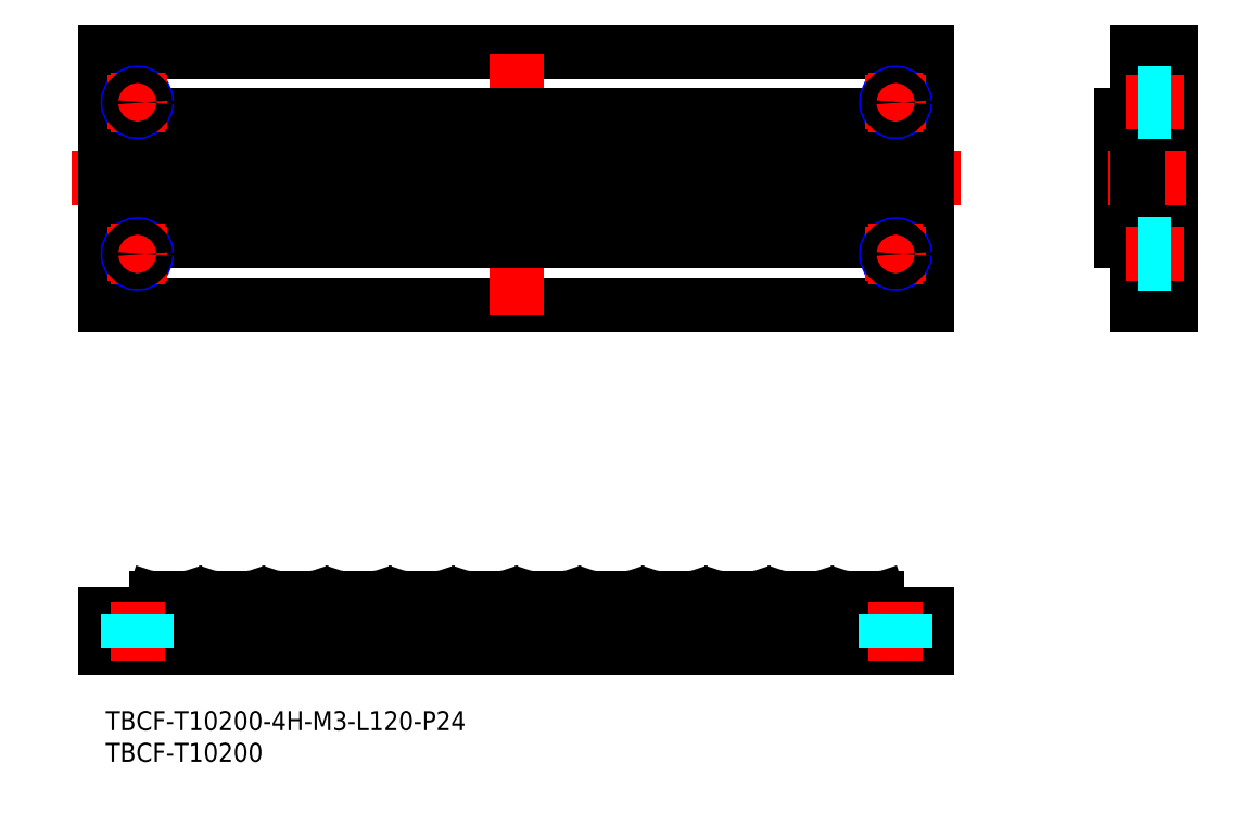
<metadata>
{"format":"dxf","ext":"dxf","renderer":"ezdxf+matplotlib","layout":"modelspace","background":"white","min_lineweight":24,"dpi":150}
</metadata>
<code>
0
SECTION
2
ENTITIES
0
INSERT
8
MSM_CONTINUOUS
2
*U7
10
0
20
0
30
0
0
INSERT
8
MSM_CONTINUOUS
2
*U8
10
0
20
0
30
0
0
LINE
8
MSM_CENTER
10
135.3
20
84.38
30
0
11
-5.337
21
84.38
31
0
0
LINE
8
MSM_CONTINUOUS
10
-8.045e-08
20
64.38
30
0
11
-8.045e-08
21
104.4
31
0
0
LINE
8
MSM_CONTINUOUS
10
130
20
64.38
30
0
11
130
21
104.4
31
0
0
LINE
8
MSM_CONTINUOUS
10
-8.045e-08
20
104.4
30
0
11
130
21
104.4
31
0
0
LINE
8
MSM_CONTINUOUS
10
-8.045e-08
20
64.38
30
0
11
130
21
64.38
31
0
0
LINE
8
MSM_CONTINUOUS
10
130
20
94.38
30
0
11
-8.045e-08
21
94.38
31
0
0
LINE
8
MSM_CONTINUOUS
10
130
20
74.38
30
0
11
-8.045e-08
21
74.38
31
0
0
LINE
8
MSM_CENTER
10
65
20
62.75
30
0
11
65
21
106
31
0
0
LINE
8
MSM_CONTINUOUS
10
63.31
20
74.38
30
0
11
63.31
21
94.38
31
0
0
LINE
8
MSM_CONTINUOUS
10
62.28
20
74.38
30
0
11
62.28
21
94.38
31
0
0
LINE
8
MSM_CONTINUOUS
10
57.72
20
74.38
30
0
11
57.72
21
94.38
31
0
0
LINE
8
MSM_CONTINUOUS
10
56.69
20
74.38
30
0
11
56.69
21
94.38
31
0
0
LINE
8
MSM_CONTINUOUS
10
52.28
20
74.38
30
0
11
52.28
21
94.38
31
0
0
LINE
8
MSM_CONTINUOUS
10
53.31
20
74.38
30
0
11
53.31
21
94.38
31
0
0
LINE
8
MSM_CONTINUOUS
10
36.69
20
74.38
30
0
11
36.69
21
94.38
31
0
0
LINE
8
MSM_CONTINUOUS
10
37.72
20
74.38
30
0
11
37.72
21
94.38
31
0
0
LINE
8
MSM_CONTINUOUS
10
42.28
20
74.38
30
0
11
42.28
21
94.38
31
0
0
LINE
8
MSM_CONTINUOUS
10
43.31
20
74.38
30
0
11
43.31
21
94.38
31
0
0
LINE
8
MSM_CONTINUOUS
10
26.69
20
74.38
30
0
11
26.69
21
94.38
31
0
0
LINE
8
MSM_CONTINUOUS
10
27.72
20
74.38
30
0
11
27.72
21
94.38
31
0
0
LINE
8
MSM_CONTINUOUS
10
32.28
20
74.38
30
0
11
32.28
21
94.38
31
0
0
LINE
8
MSM_CONTINUOUS
10
33.31
20
74.38
30
0
11
33.31
21
94.38
31
0
0
LINE
8
MSM_CONTINUOUS
10
16.69
20
74.38
30
0
11
16.69
21
94.38
31
0
0
LINE
8
MSM_CONTINUOUS
10
17.72
20
74.38
30
0
11
17.72
21
94.38
31
0
0
LINE
8
MSM_CONTINUOUS
10
22.28
20
74.38
30
0
11
22.28
21
94.38
31
0
0
LINE
8
MSM_CONTINUOUS
10
23.31
20
74.38
30
0
11
23.31
21
94.38
31
0
0
LINE
8
MSM_CONTINUOUS
10
6.687
20
74.38
30
0
11
6.687
21
94.38
31
0
0
LINE
8
MSM_CONTINUOUS
10
12.28
20
74.38
30
0
11
12.28
21
94.38
31
0
0
LINE
8
MSM_CONTINUOUS
10
13.31
20
74.38
30
0
11
13.31
21
94.38
31
0
0
LINE
8
MSM_CONTINUOUS
10
7.723
20
74.38
30
0
11
7.723
21
94.38
31
0
0
LINE
8
MSM_CONTINUOUS
10
47.72
20
74.38
30
0
11
47.72
21
94.38
31
0
0
LINE
8
MSM_CONTINUOUS
10
46.69
20
74.38
30
0
11
46.69
21
94.38
31
0
0
LINE
8
MSM_CONTINUOUS
10
76.69
20
74.38
30
0
11
76.69
21
94.38
31
0
0
LINE
8
MSM_CONTINUOUS
10
77.72
20
74.38
30
0
11
77.72
21
94.38
31
0
0
LINE
8
MSM_CONTINUOUS
10
73.31
20
74.38
30
0
11
73.31
21
94.38
31
0
0
LINE
8
MSM_CONTINUOUS
10
72.28
20
74.38
30
0
11
72.28
21
94.38
31
0
0
LINE
8
MSM_CONTINUOUS
10
67.72
20
74.38
30
0
11
67.72
21
94.38
31
0
0
LINE
8
MSM_CONTINUOUS
10
66.69
20
74.38
30
0
11
66.69
21
94.38
31
0
0
LINE
8
MSM_CONTINUOUS
10
83.31
20
74.38
30
0
11
83.31
21
94.38
31
0
0
LINE
8
MSM_CONTINUOUS
10
82.28
20
74.38
30
0
11
82.28
21
94.38
31
0
0
LINE
8
MSM_CONTINUOUS
10
116.7
20
74.38
30
0
11
116.7
21
94.38
31
0
0
LINE
8
MSM_CONTINUOUS
10
117.7
20
74.38
30
0
11
117.7
21
94.38
31
0
0
LINE
8
MSM_CONTINUOUS
10
106.7
20
74.38
30
0
11
106.7
21
94.38
31
0
0
LINE
8
MSM_CONTINUOUS
10
107.7
20
74.38
30
0
11
107.7
21
94.38
31
0
0
LINE
8
MSM_CONTINUOUS
10
112.3
20
74.38
30
0
11
112.3
21
94.38
31
0
0
LINE
8
MSM_CONTINUOUS
10
113.3
20
74.38
30
0
11
113.3
21
94.38
31
0
0
LINE
8
MSM_CONTINUOUS
10
96.69
20
74.38
30
0
11
96.69
21
94.38
31
0
0
LINE
8
MSM_CONTINUOUS
10
97.72
20
74.38
30
0
11
97.72
21
94.38
31
0
0
LINE
8
MSM_CONTINUOUS
10
102.3
20
74.38
30
0
11
102.3
21
94.38
31
0
0
LINE
8
MSM_CONTINUOUS
10
103.3
20
74.38
30
0
11
103.3
21
94.38
31
0
0
LINE
8
MSM_CONTINUOUS
10
86.69
20
74.38
30
0
11
86.69
21
94.38
31
0
0
LINE
8
MSM_CONTINUOUS
10
87.72
20
74.38
30
0
11
87.72
21
94.38
31
0
0
LINE
8
MSM_CONTINUOUS
10
92.28
20
74.38
30
0
11
92.28
21
94.38
31
0
0
LINE
8
MSM_CONTINUOUS
10
93.31
20
74.38
30
0
11
93.31
21
94.38
31
0
0
LINE
8
MSM_CONTINUOUS
10
123.3
20
74.38
30
0
11
123.3
21
94.38
31
0
0
LINE
8
MSM_CONTINUOUS
10
122.3
20
74.38
30
0
11
122.3
21
94.38
31
0
0
LINE
8
MSM_CONTINUOUS
10
168.6
20
64.38
30
0
11
168.6
21
104.4
31
0
0
LINE
8
MSM_CONTINUOUS
10
160.6
20
74.38
30
0
11
160.6
21
94.38
31
0
0
LINE
8
MSM_CONTINUOUS
10
168.6
20
104.4
30
0
11
163.3
21
104.4
31
0
0
LINE
8
MSM_CONTINUOUS
10
160.6
20
94.38
30
0
11
163.3
21
94.38
31
0
0
LINE
8
MSM_CENTER
10
158.6
20
84.38
30
0
11
171.1
21
84.38
31
0
0
LINE
8
MSM_CONTINUOUS
10
168.6
20
64.38
30
0
11
163.3
21
64.38
31
0
0
LINE
8
MSM_CONTINUOUS
10
160.6
20
74.38
30
0
11
163.3
21
74.38
31
0
0
LINE
8
MSM_CENTER
10
65
20
20.47
30
0
11
65
21
6.737
31
0
0
LINE
8
MSM_CONTINUOUS
10
41.99
20
18
30
0
11
38.01
21
18
31
0
0
LINE
8
MSM_CONTINUOUS
10
0
20
10
30
0
11
130
21
10
31
0
0
LINE
8
MSM_CONTINUOUS
10
0
20
10
30
0
11
0
21
15.3
31
0
0
ARC
8
MSM_CONTINUOUS
10
16.4
20
15.8
30
0
40
0.5
50
270
51
340
0
LINE
8
MSM_CONTINUOUS
10
16.87
20
15.63
30
0
11
17.54
21
17.67
31
0
0
LINE
8
MSM_CONTINUOUS
10
11.99
20
18
30
0
11
8.01
21
18
31
0
0
ARC
8
MSM_CONTINUOUS
10
8.01
20
17.5
30
0
40
0.5
50
90
51
160
0
ARC
8
MSM_CONTINUOUS
10
6.4
20
15.8
30
0
40
0.5
50
270
51
340
0
LINE
8
MSM_CONTINUOUS
10
6.87
20
15.63
30
0
11
7.54
21
17.67
31
0
0
ARC
8
MSM_CONTINUOUS
10
13.6
20
15.8
30
0
40
0.5
50
200
51
270
0
ARC
8
MSM_CONTINUOUS
10
11.99
20
17.5
30
0
40
0.5
50
20
51
90
0
LINE
8
MSM_CONTINUOUS
10
13.13
20
15.63
30
0
11
12.46
21
17.67
31
0
0
LINE
8
MSM_CONTINUOUS
10
31.99
20
18
30
0
11
28.01
21
18
31
0
0
LINE
8
MSM_CONTINUOUS
10
23.13
20
15.63
30
0
11
22.46
21
17.67
31
0
0
LINE
8
MSM_CONTINUOUS
10
21.99
20
18
30
0
11
18.01
21
18
31
0
0
ARC
8
MSM_CONTINUOUS
10
18.01
20
17.5
30
0
40
0.5
50
90
51
160
0
ARC
8
MSM_CONTINUOUS
10
21.99
20
17.5
30
0
40
0.5
50
20
51
90
0
ARC
8
MSM_CONTINUOUS
10
23.6
20
15.8
30
0
40
0.5
50
200
51
270
0
ARC
8
MSM_CONTINUOUS
10
28.01
20
17.5
30
0
40
0.5
50
90
51
160
0
ARC
8
MSM_CONTINUOUS
10
26.4
20
15.8
30
0
40
0.5
50
270
51
340
0
LINE
8
MSM_CONTINUOUS
10
26.87
20
15.63
30
0
11
27.54
21
17.67
31
0
0
ARC
8
MSM_CONTINUOUS
10
33.6
20
15.8
30
0
40
0.5
50
200
51
270
0
ARC
8
MSM_CONTINUOUS
10
31.99
20
17.5
30
0
40
0.5
50
20
51
90
0
LINE
8
MSM_CONTINUOUS
10
33.13
20
15.63
30
0
11
32.46
21
17.67
31
0
0
LINE
8
MSM_CONTINUOUS
10
36.87
20
15.63
30
0
11
37.54
21
17.67
31
0
0
ARC
8
MSM_CONTINUOUS
10
36.4
20
15.8
30
0
40
0.5
50
270
51
340
0
ARC
8
MSM_CONTINUOUS
10
38.01
20
17.5
30
0
40
0.5
50
90
51
160
0
LINE
8
MSM_CONTINUOUS
10
130
20
15.3
30
0
11
130
21
10
31
0
0
ARC
8
MSM_CONTINUOUS
10
86.4
20
15.8
30
0
40
0.5
50
270
51
340
0
ARC
8
MSM_CONTINUOUS
10
63.6
20
15.8
30
0
40
0.5
50
200
51
270
0
LINE
8
MSM_CONTINUOUS
10
51.99
20
18
30
0
11
48.01
21
18
31
0
0
LINE
8
MSM_CONTINUOUS
10
43.13
20
15.63
30
0
11
42.46
21
17.67
31
0
0
ARC
8
MSM_CONTINUOUS
10
41.99
20
17.5
30
0
40
0.5
50
20
51
90
0
ARC
8
MSM_CONTINUOUS
10
43.6
20
15.8
30
0
40
0.5
50
200
51
270
0
ARC
8
MSM_CONTINUOUS
10
48.01
20
17.5
30
0
40
0.5
50
90
51
160
0
ARC
8
MSM_CONTINUOUS
10
46.4
20
15.8
30
0
40
0.5
50
270
51
340
0
LINE
8
MSM_CONTINUOUS
10
46.87
20
15.63
30
0
11
47.54
21
17.67
31
0
0
ARC
8
MSM_CONTINUOUS
10
58.01
20
17.5
30
0
40
0.5
50
90
51
160
0
LINE
8
MSM_CONTINUOUS
10
56.87
20
15.63
30
0
11
57.54
21
17.67
31
0
0
ARC
8
MSM_CONTINUOUS
10
53.6
20
15.8
30
0
40
0.5
50
200
51
270
0
ARC
8
MSM_CONTINUOUS
10
51.99
20
17.5
30
0
40
0.5
50
20
51
90
0
LINE
8
MSM_CONTINUOUS
10
53.13
20
15.63
30
0
11
52.46
21
17.67
31
0
0
ARC
8
MSM_CONTINUOUS
10
56.4
20
15.8
30
0
40
0.5
50
270
51
340
0
LINE
8
MSM_CONTINUOUS
10
61.99
20
18
30
0
11
58.01
21
18
31
0
0
ARC
8
MSM_CONTINUOUS
10
61.99
20
17.5
30
0
40
0.5
50
20
51
90
0
LINE
8
MSM_CONTINUOUS
10
63.13
20
15.63
30
0
11
62.46
21
17.67
31
0
0
LINE
8
MSM_CONTINUOUS
10
71.99
20
18
30
0
11
68.01
21
18
31
0
0
ARC
8
MSM_CONTINUOUS
10
68.01
20
17.5
30
0
40
0.5
50
90
51
160
0
ARC
8
MSM_CONTINUOUS
10
66.4
20
15.8
30
0
40
0.5
50
270
51
340
0
LINE
8
MSM_CONTINUOUS
10
66.87
20
15.63
30
0
11
67.54
21
17.67
31
0
0
ARC
8
MSM_CONTINUOUS
10
71.99
20
17.5
30
0
40
0.5
50
20
51
90
0
ARC
8
MSM_CONTINUOUS
10
73.6
20
15.8
30
0
40
0.5
50
200
51
270
0
LINE
8
MSM_CONTINUOUS
10
73.13
20
15.63
30
0
11
72.46
21
17.67
31
0
0
LINE
8
MSM_CONTINUOUS
10
81.99
20
18
30
0
11
78.01
21
18
31
0
0
ARC
8
MSM_CONTINUOUS
10
78.01
20
17.5
30
0
40
0.5
50
90
51
160
0
ARC
8
MSM_CONTINUOUS
10
76.4
20
15.8
30
0
40
0.5
50
270
51
340
0
LINE
8
MSM_CONTINUOUS
10
76.87
20
15.63
30
0
11
77.54
21
17.67
31
0
0
ARC
8
MSM_CONTINUOUS
10
83.6
20
15.8
30
0
40
0.5
50
200
51
270
0
ARC
8
MSM_CONTINUOUS
10
81.99
20
17.5
30
0
40
0.5
50
20
51
90
0
LINE
8
MSM_CONTINUOUS
10
83.13
20
15.63
30
0
11
82.46
21
17.67
31
0
0
LINE
8
MSM_CONTINUOUS
10
112
20
18
30
0
11
108
21
18
31
0
0
LINE
8
MSM_CONTINUOUS
10
102
20
18
30
0
11
98.01
21
18
31
0
0
ARC
8
MSM_CONTINUOUS
10
91.99
20
17.5
30
0
40
0.5
50
20
51
90
0
LINE
8
MSM_CONTINUOUS
10
91.99
20
18
30
0
11
88.01
21
18
31
0
0
ARC
8
MSM_CONTINUOUS
10
88.01
20
17.5
30
0
40
0.5
50
90
51
160
0
LINE
8
MSM_CONTINUOUS
10
86.87
20
15.63
30
0
11
87.54
21
17.67
31
0
0
ARC
8
MSM_CONTINUOUS
10
93.6
20
15.8
30
0
40
0.5
50
200
51
270
0
LINE
8
MSM_CONTINUOUS
10
93.13
20
15.63
30
0
11
92.46
21
17.67
31
0
0
ARC
8
MSM_CONTINUOUS
10
98.01
20
17.5
30
0
40
0.5
50
90
51
160
0
ARC
8
MSM_CONTINUOUS
10
96.4
20
15.8
30
0
40
0.5
50
270
51
340
0
LINE
8
MSM_CONTINUOUS
10
96.87
20
15.63
30
0
11
97.54
21
17.67
31
0
0
ARC
8
MSM_CONTINUOUS
10
103.6
20
15.8
30
0
40
0.5
50
200
51
270
0
ARC
8
MSM_CONTINUOUS
10
102
20
17.5
30
0
40
0.5
50
20
51
90
0
LINE
8
MSM_CONTINUOUS
10
103.1
20
15.63
30
0
11
102.5
21
17.67
31
0
0
ARC
8
MSM_CONTINUOUS
10
106.4
20
15.8
30
0
40
0.5
50
270
51
340
0
ARC
8
MSM_CONTINUOUS
10
108
20
17.5
30
0
40
0.5
50
90
51
160
0
LINE
8
MSM_CONTINUOUS
10
106.9
20
15.63
30
0
11
107.5
21
17.67
31
0
0
LINE
8
MSM_CONTINUOUS
10
122
20
18
30
0
11
118
21
18
31
0
0
LINE
8
MSM_CONTINUOUS
10
113.1
20
15.63
30
0
11
112.5
21
17.67
31
0
0
ARC
8
MSM_CONTINUOUS
10
112
20
17.5
30
0
40
0.5
50
20
51
90
0
ARC
8
MSM_CONTINUOUS
10
113.6
20
15.8
30
0
40
0.5
50
200
51
270
0
ARC
8
MSM_CONTINUOUS
10
118
20
17.5
30
0
40
0.5
50
90
51
160
0
ARC
8
MSM_CONTINUOUS
10
116.4
20
15.8
30
0
40
0.5
50
270
51
340
0
LINE
8
MSM_CONTINUOUS
10
116.9
20
15.63
30
0
11
117.5
21
17.67
31
0
0
ARC
8
MSM_CONTINUOUS
10
123.6
20
15.8
30
0
40
0.5
50
200
51
270
0
ARC
8
MSM_CONTINUOUS
10
122
20
17.5
30
0
40
0.5
50
20
51
90
0
LINE
8
MSM_CONTINUOUS
10
123.1
20
15.63
30
0
11
122.5
21
17.67
31
0
0
LINE
8
MSM_CONTINUOUS
10
0
20
15.3
30
0
11
130
21
15.3
31
0
0
LINE
8
MSM_CENTER
10
125
20
8
30
0
11
125
21
17.3
31
0
0
LINE
8
MSM_CENTER
10
5
20
8
30
0
11
5
21
17.3
31
0
0
CIRCLE
8
MSM_NARROW
10
5
20
72.38
30
0
40
1.5
0
LINE
8
MSM_CENTER
10
9.75
20
72.38
30
0
11
0.25
21
72.38
31
0
0
LINE
8
MSM_CENTER
10
5
20
67.63
30
0
11
5
21
77.13
31
0
0
CIRCLE
8
MSM_NARROW
10
125
20
72.38
30
0
40
1.5
0
LINE
8
MSM_CENTER
10
129.7
20
72.38
30
0
11
120.2
21
72.38
31
0
0
LINE
8
MSM_CENTER
10
125
20
67.63
30
0
11
125
21
77.13
31
0
0
CIRCLE
8
MSM_NARROW
10
5
20
96.38
30
0
40
1.5
0
LINE
8
MSM_CENTER
10
9.75
20
96.38
30
0
11
0.25
21
96.38
31
0
0
LINE
8
MSM_CENTER
10
5
20
91.63
30
0
11
5
21
101.1
31
0
0
CIRCLE
8
MSM_NARROW
10
125
20
96.38
30
0
40
1.5
0
LINE
8
MSM_CENTER
10
129.7
20
96.38
30
0
11
120.2
21
96.38
31
0
0
LINE
8
MSM_CENTER
10
125
20
91.63
30
0
11
125
21
101.1
31
0
0
LINE
8
MSM_CONTINUOUS
10
163.3
20
104.4
30
0
11
163.3
21
64.38
31
0
0
LINE
8
MSM_CENTER
10
161.3
20
96.38
30
0
11
170.6
21
96.38
31
0
0
LINE
8
MSM_CENTER
10
161.3
20
72.38
30
0
11
170.6
21
72.38
31
0
0
CIRCLE
8
MSM_CONTINUOUS
10
5
20
72.38
30
0
40
1.229
0
CIRCLE
8
MSM_CONTINUOUS
10
125
20
72.38
30
0
40
1.229
0
CIRCLE
8
MSM_CONTINUOUS
10
5
20
96.38
30
0
40
1.229
0
CIRCLE
8
MSM_CONTINUOUS
10
125
20
96.38
30
0
40
1.229
0
LINE
8
MSM_DASHED
10
3.5
20
15.3
30
0
11
3.5
21
10
31
0
0
LINE
8
MSM_DASHED
10
3.77
20
15.3
30
0
11
3.77
21
10
31
0
0
LINE
8
MSM_DASHED
10
6.5
20
15.3
30
0
11
6.5
21
10
31
0
0
LINE
8
MSM_DASHED
10
6.229
20
15.3
30
0
11
6.229
21
10
31
0
0
LINE
8
MSM_DASHED
10
123.5
20
15.3
30
0
11
123.5
21
10
31
0
0
LINE
8
MSM_DASHED
10
123.8
20
15.3
30
0
11
123.8
21
10
31
0
0
LINE
8
MSM_DASHED
10
126.5
20
15.3
30
0
11
126.5
21
10
31
0
0
LINE
8
MSM_DASHED
10
126.2
20
15.3
30
0
11
126.2
21
10
31
0
0
LINE
8
MSM_DASHED
10
168.6
20
97.88
30
0
11
163.3
21
97.88
31
0
0
LINE
8
MSM_DASHED
10
168.6
20
97.61
30
0
11
163.3
21
97.61
31
0
0
LINE
8
MSM_DASHED
10
168.6
20
94.88
30
0
11
163.3
21
94.88
31
0
0
LINE
8
MSM_DASHED
10
168.6
20
95.15
30
0
11
163.3
21
95.15
31
0
0
LINE
8
MSM_DASHED
10
168.6
20
73.88
30
0
11
163.3
21
73.88
31
0
0
LINE
8
MSM_DASHED
10
168.6
20
73.61
30
0
11
163.3
21
73.61
31
0
0
LINE
8
MSM_DASHED
10
168.6
20
70.88
30
0
11
163.3
21
70.88
31
0
0
LINE
8
MSM_DASHED
10
168.6
20
71.15
30
0
11
163.3
21
71.15
31
0
0
ENDSEC
0
EOF

</code>
